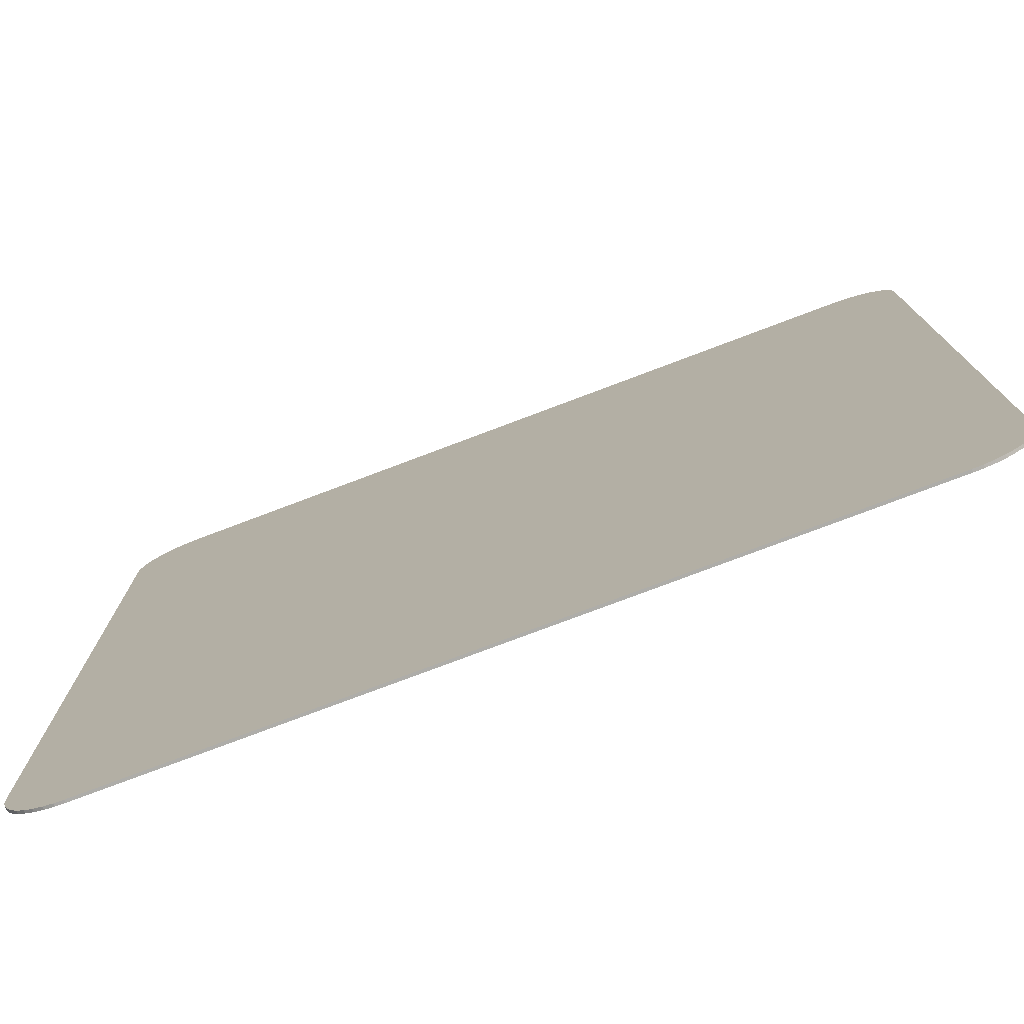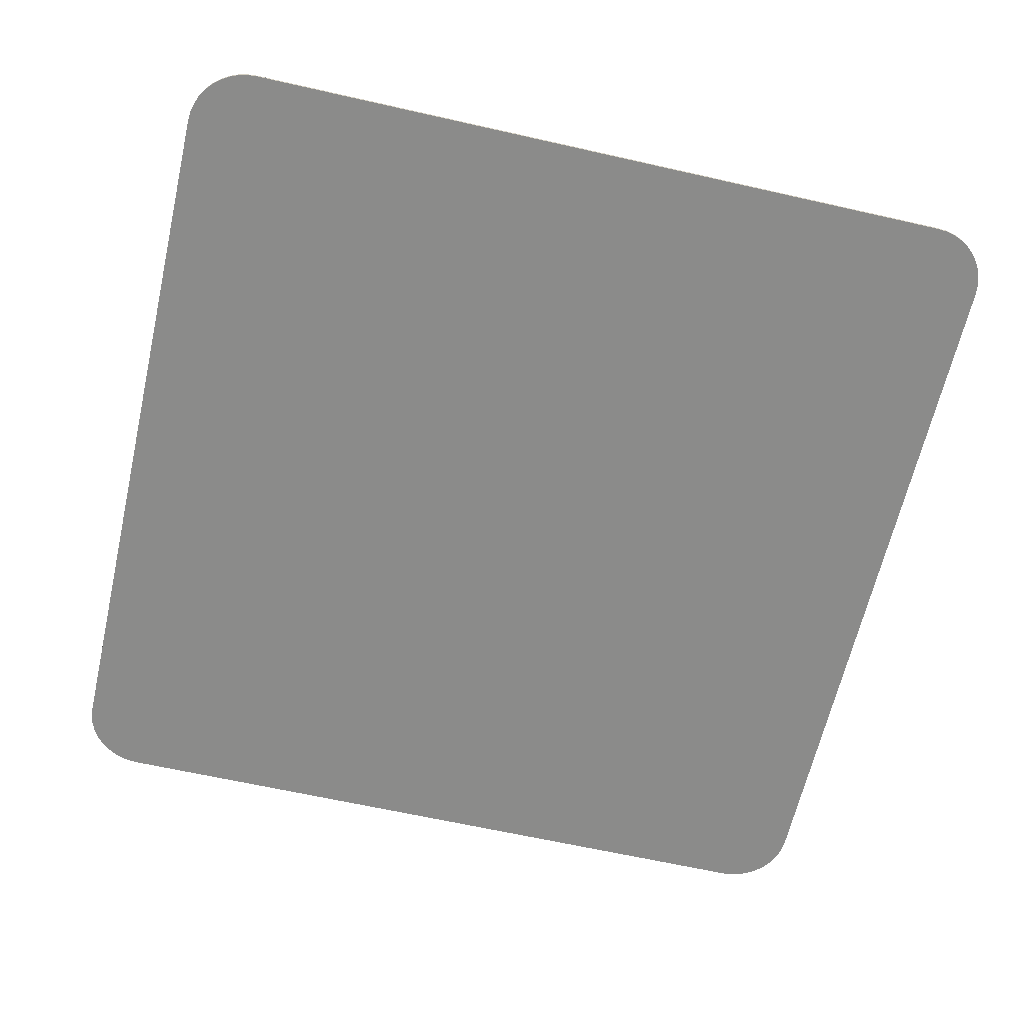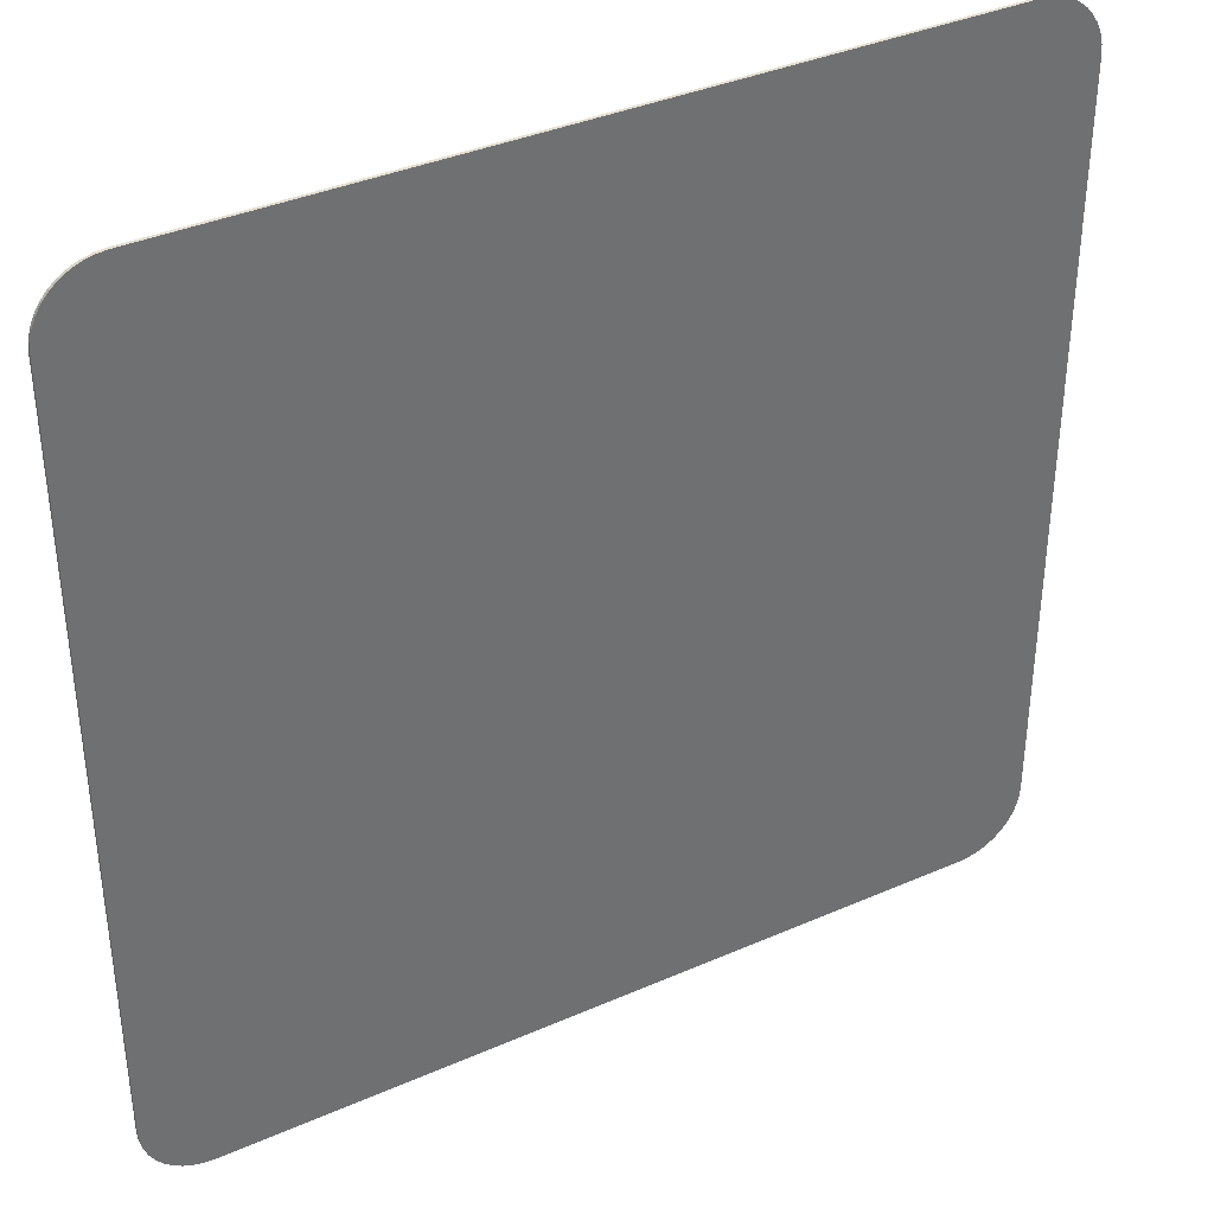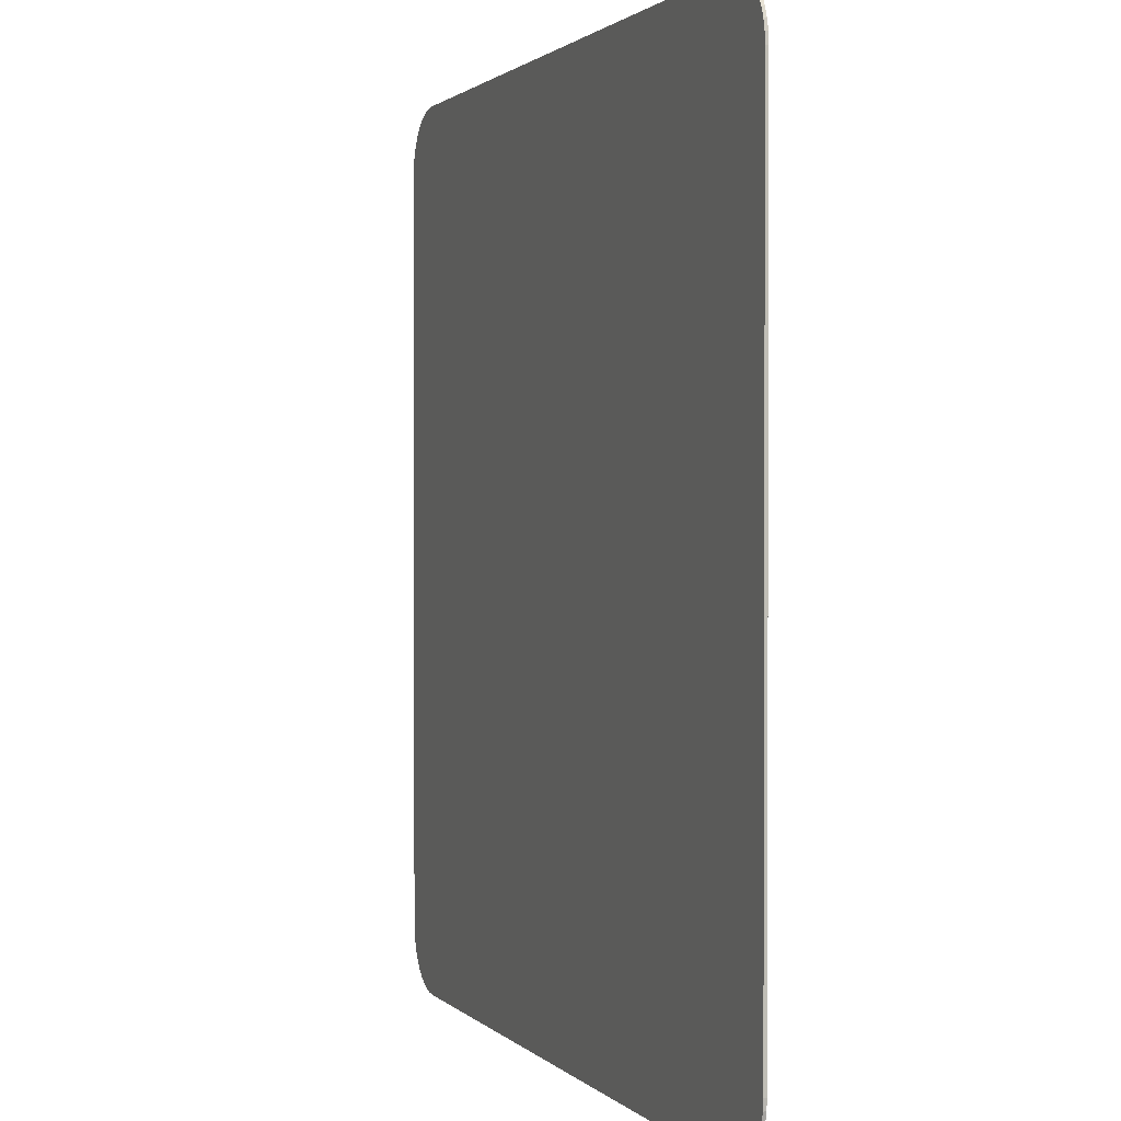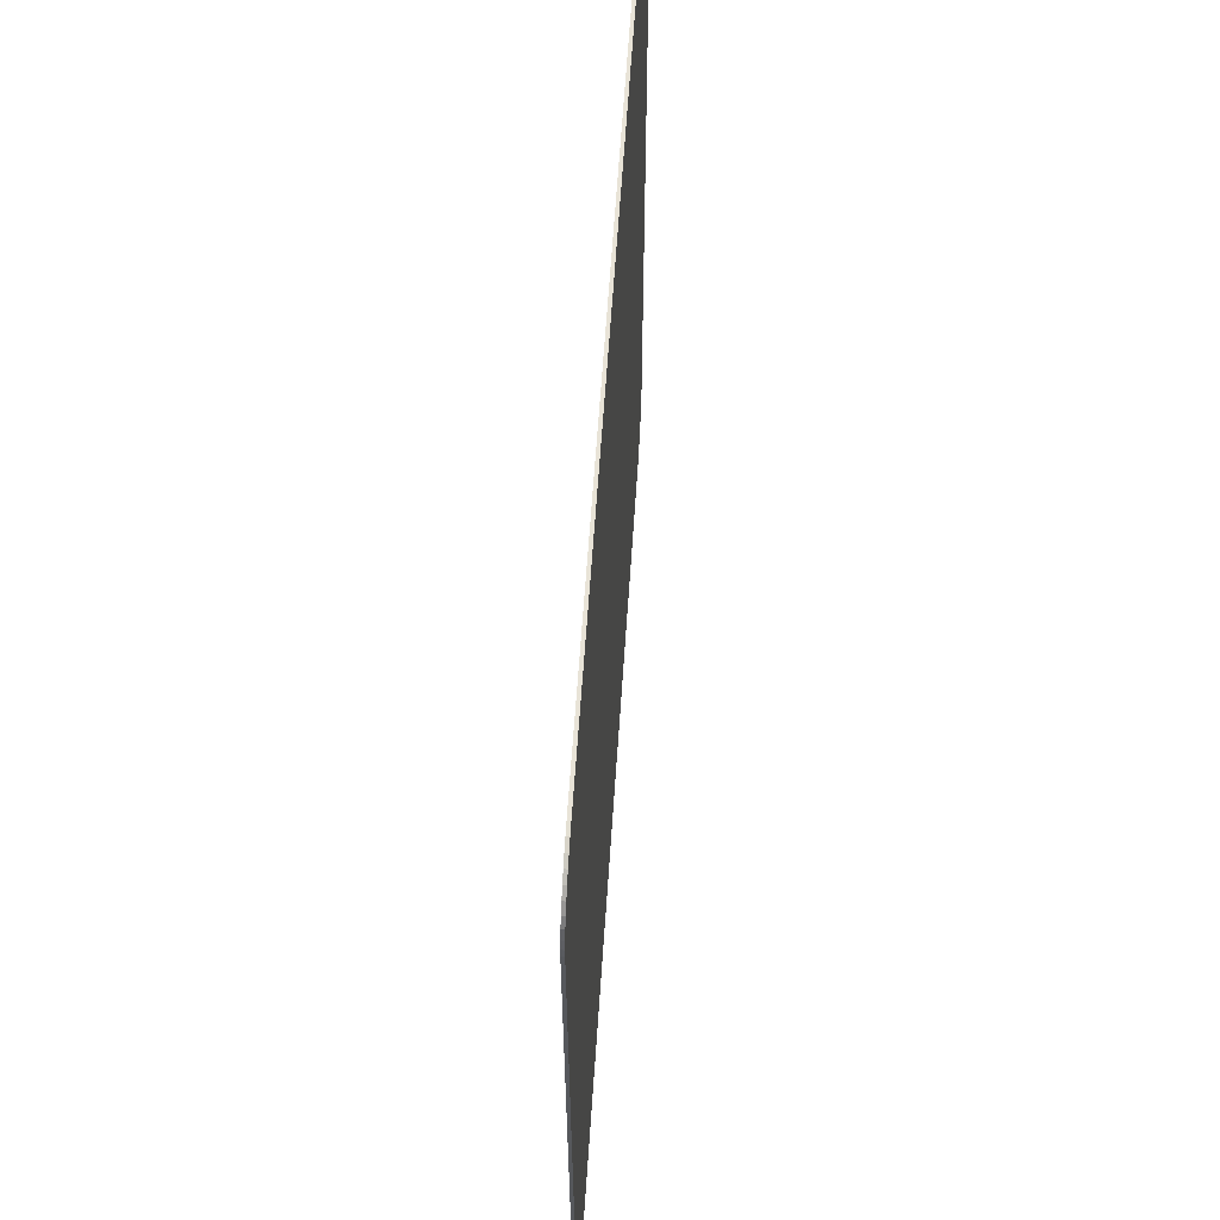
<metadata>
{"format":"obj","ext":"obj","renderer":"f3d","projection":"perspective","resolution":1024,"background":"white","views":[{"elev":-77.1,"azim":-159.3,"up":"+Z"},{"elev":-63.7,"azim":167.1,"up":"+Y"},{"elev":37.5,"azim":-29.3,"up":"+Z"},{"elev":1.3,"azim":70.5,"up":"+Z"},{"elev":62.3,"azim":93.8,"up":"+Z"}]}
</metadata>
<code>
o Plane_Plane.003
v 0.2566 -0 0
v 0.3 -0 0.04345
v 0.2633 -0 0.000535
v 0.27 -0 0.002126
v 0.2763 -0 0.004735
v 0.2821 -0 0.008298
v 0.2873 -0 0.01273
v 0.2917 -0 0.01791
v 0.2953 -0 0.02372
v 0.2979 -0 0.03002
v 0.2995 -0 0.03665
v 0.3 0 0.5566
v 0.2566 0 0.6
v 0.2995 0 0.5633
v 0.2979 0 0.57
v 0.2953 0 0.5763
v 0.2917 0 0.5821
v 0.2873 0 0.5873
v 0.2821 0 0.5917
v 0.2763 0 0.5953
v 0.27 0 0.5979
v 0.2633 0 0.5995
v -0.2566 0 0.6
v -0.3 0 0.5566
v -0.2633 0 0.5995
v -0.27 0 0.5979
v -0.2763 0 0.5953
v -0.2821 0 0.5917
v -0.2873 0 0.5873
v -0.2917 0 0.5821
v -0.2953 0 0.5763
v -0.2979 0 0.57
v -0.2995 0 0.5633
v -0.3 -0 0.04345
v -0.2566 -0 0
v -0.2995 -0 0.03665
v -0.2979 -0 0.03002
v -0.2953 -0 0.02372
v -0.2917 -0 0.01791
v -0.2873 -0 0.01273
v -0.2821 -0 0.008298
v -0.2763 -0 0.004735
v -0.27 -0 0.002126
v -0.2633 -0 0.000535
v 0.2566 0.002 0.6
v 0.3 0.002 0.5566
v 0.2633 0.002 0.5995
v 0.27 0.002 0.5979
v 0.2763 0.002 0.5953
v 0.2821 0.002 0.5917
v 0.2873 0.002 0.5873
v 0.2917 0.002 0.5821
v 0.2953 0.002 0.5763
v 0.2979 0.002 0.57
v 0.2995 0.002 0.5633
v 0.3 0.002 0.04345
v 0.2566 0.002 -0
v 0.2995 0.002 0.03665
v 0.2979 0.002 0.03002
v 0.2953 0.002 0.02372
v 0.2917 0.002 0.01791
v 0.2873 0.002 0.01273
v 0.2821 0.002 0.008298
v 0.2763 0.002 0.004735
v 0.27 0.002 0.002126
v 0.2633 0.002 0.000535
v -0.2566 0.002 -0
v -0.3 0.002 0.04345
v -0.2633 0.002 0.000535
v -0.27 0.002 0.002126
v -0.2763 0.002 0.004735
v -0.2821 0.002 0.008298
v -0.2873 0.002 0.01273
v -0.2917 0.002 0.01791
v -0.2953 0.002 0.02372
v -0.2979 0.002 0.03002
v -0.2995 0.002 0.03665
v -0.3 0.002 0.5566
v -0.2566 0.002 0.6
v -0.2995 0.002 0.5633
v -0.2979 0.002 0.57
v -0.2953 0.002 0.5763
v -0.2917 0.002 0.5821
v -0.2873 0.002 0.5873
v -0.2821 0.002 0.5917
v -0.2763 0.002 0.5953
v -0.27 0.002 0.5979
v -0.2633 0.002 0.5995
f 56 58 59 60 61 62 63 64 65 66 57 67 69 70 71 72 73 74 75 76 77 68 78 80 81 82 83 84 85 86 87 88 79 45 47 48 49 50 51 52 53 54 55 46
f 1 35 67 57
f 34 24 78 68
f 23 13 45 79
f 23 79 88 25
f 25 88 87 26
f 26 87 86 27
f 27 86 85 28
f 28 85 84 29
f 29 84 83 30
f 30 83 82 31
f 31 82 81 32
f 32 81 80 33
f 33 80 78 24
f 1 57 66 3
f 3 66 65 4
f 4 65 64 5
f 5 64 63 6
f 6 63 62 7
f 7 62 61 8
f 8 61 60 9
f 9 60 59 10
f 10 59 58 11
f 11 58 56 2
f 45 13 22 47
f 47 22 21 48
f 48 21 20 49
f 49 20 19 50
f 50 19 18 51
f 51 18 17 52
f 52 17 16 53
f 53 16 15 54
f 54 15 14 55
f 55 14 12 46
f 67 35 44 69
f 69 44 43 70
f 70 43 42 71
f 71 42 41 72
f 72 41 40 73
f 73 40 39 74
f 74 39 38 75
f 75 38 37 76
f 76 37 36 77
f 77 36 34 68
f 12 2 56 46
f 25 26 27 28 29 30 31 32 33 24 34 36 37 38 39 40 41 42 43 44 35 1 3 4 5 6 7 8 9 10 11 2 12 14 15 16 17 18 19 20 21 22 13 23

</code>
